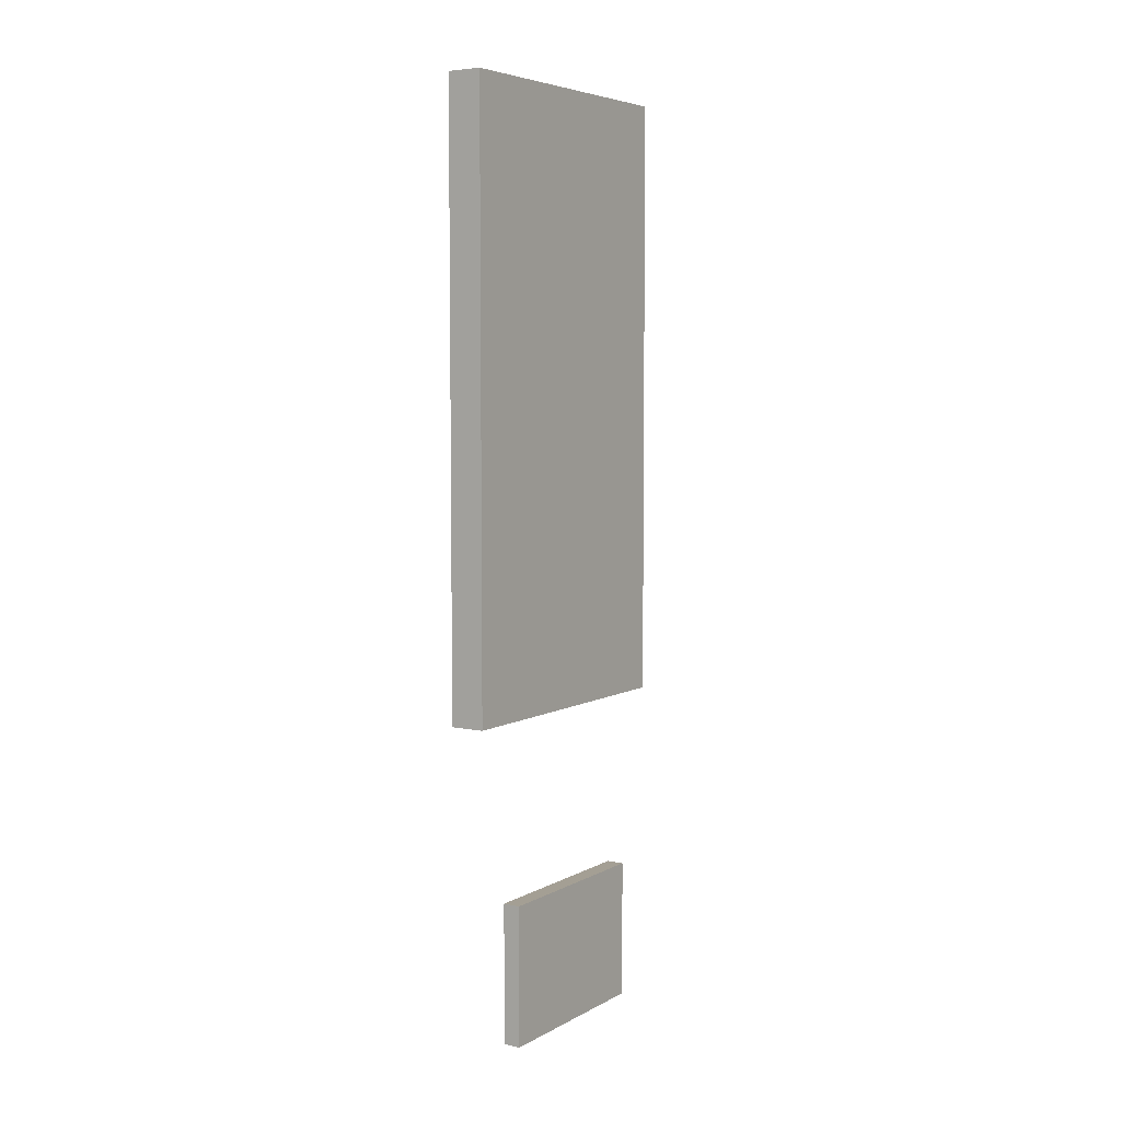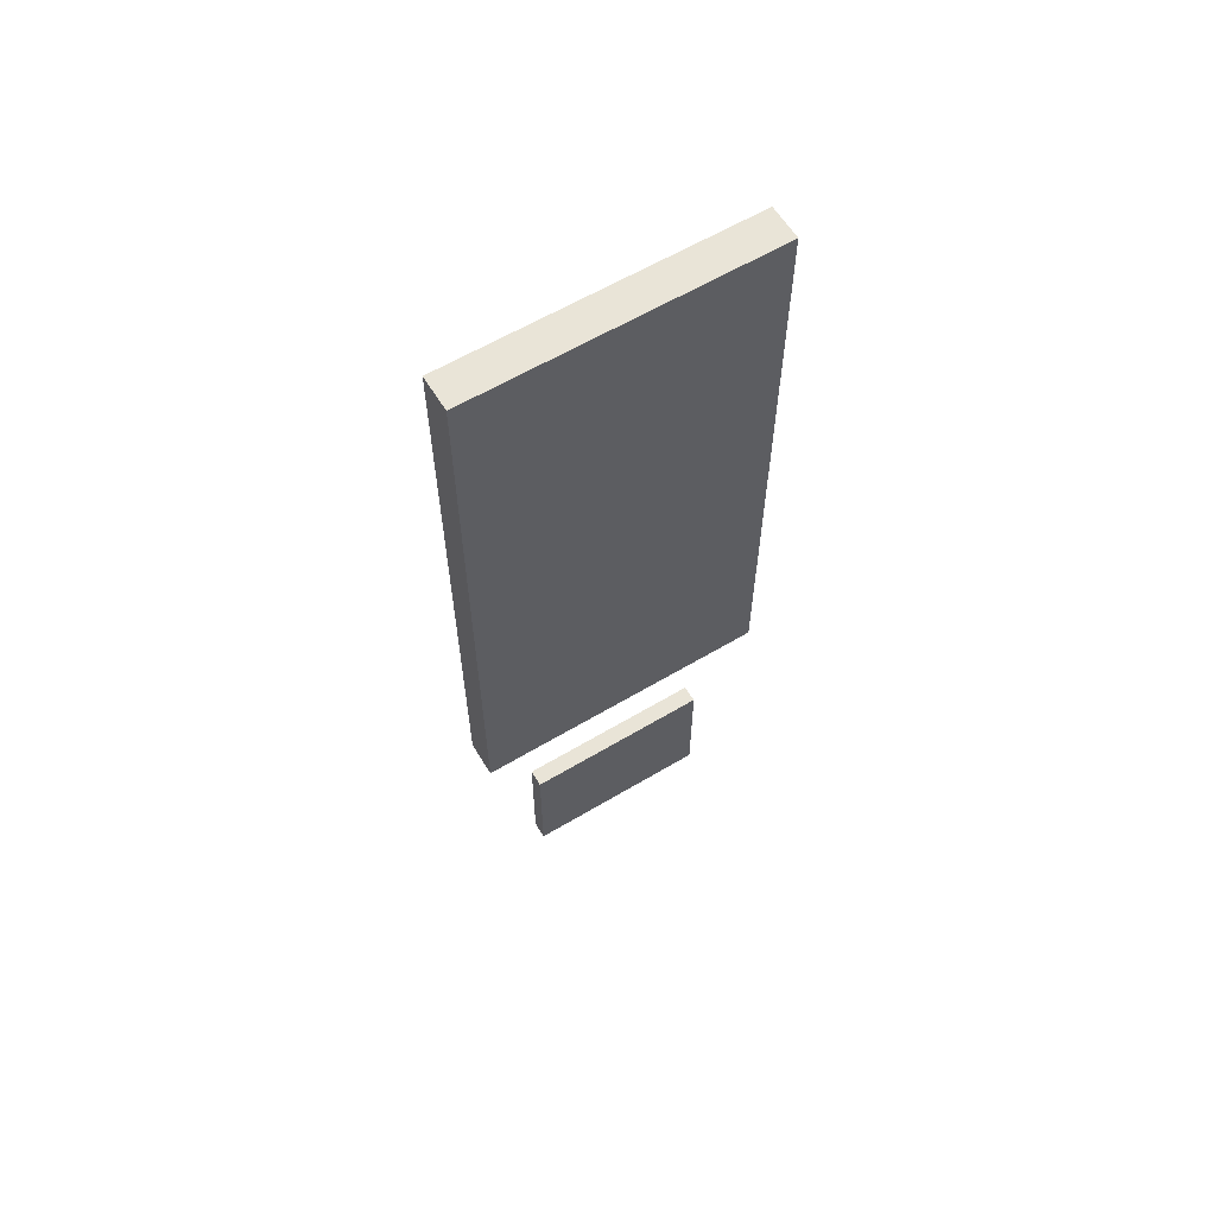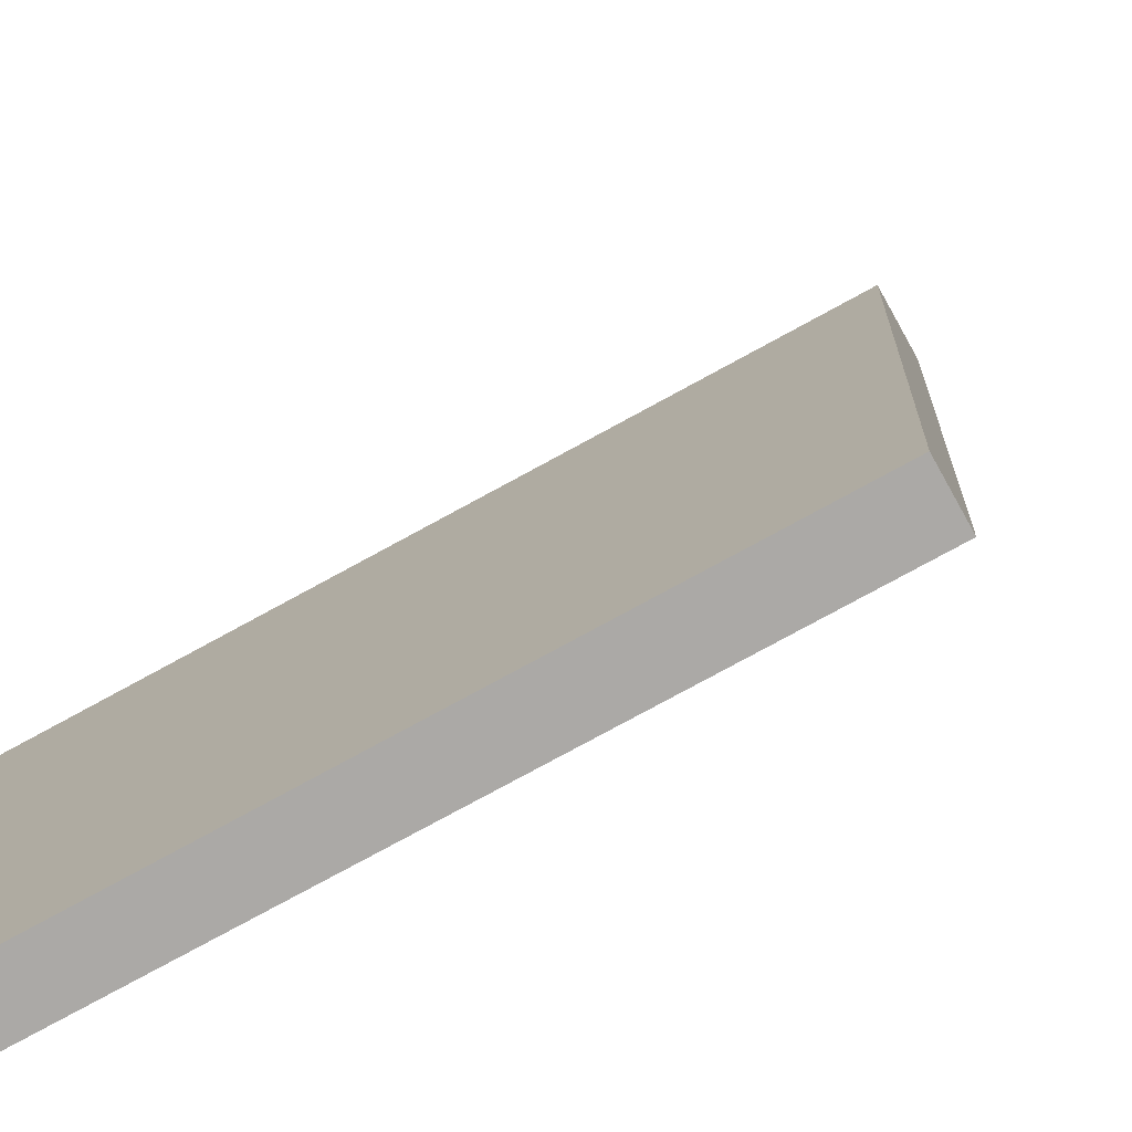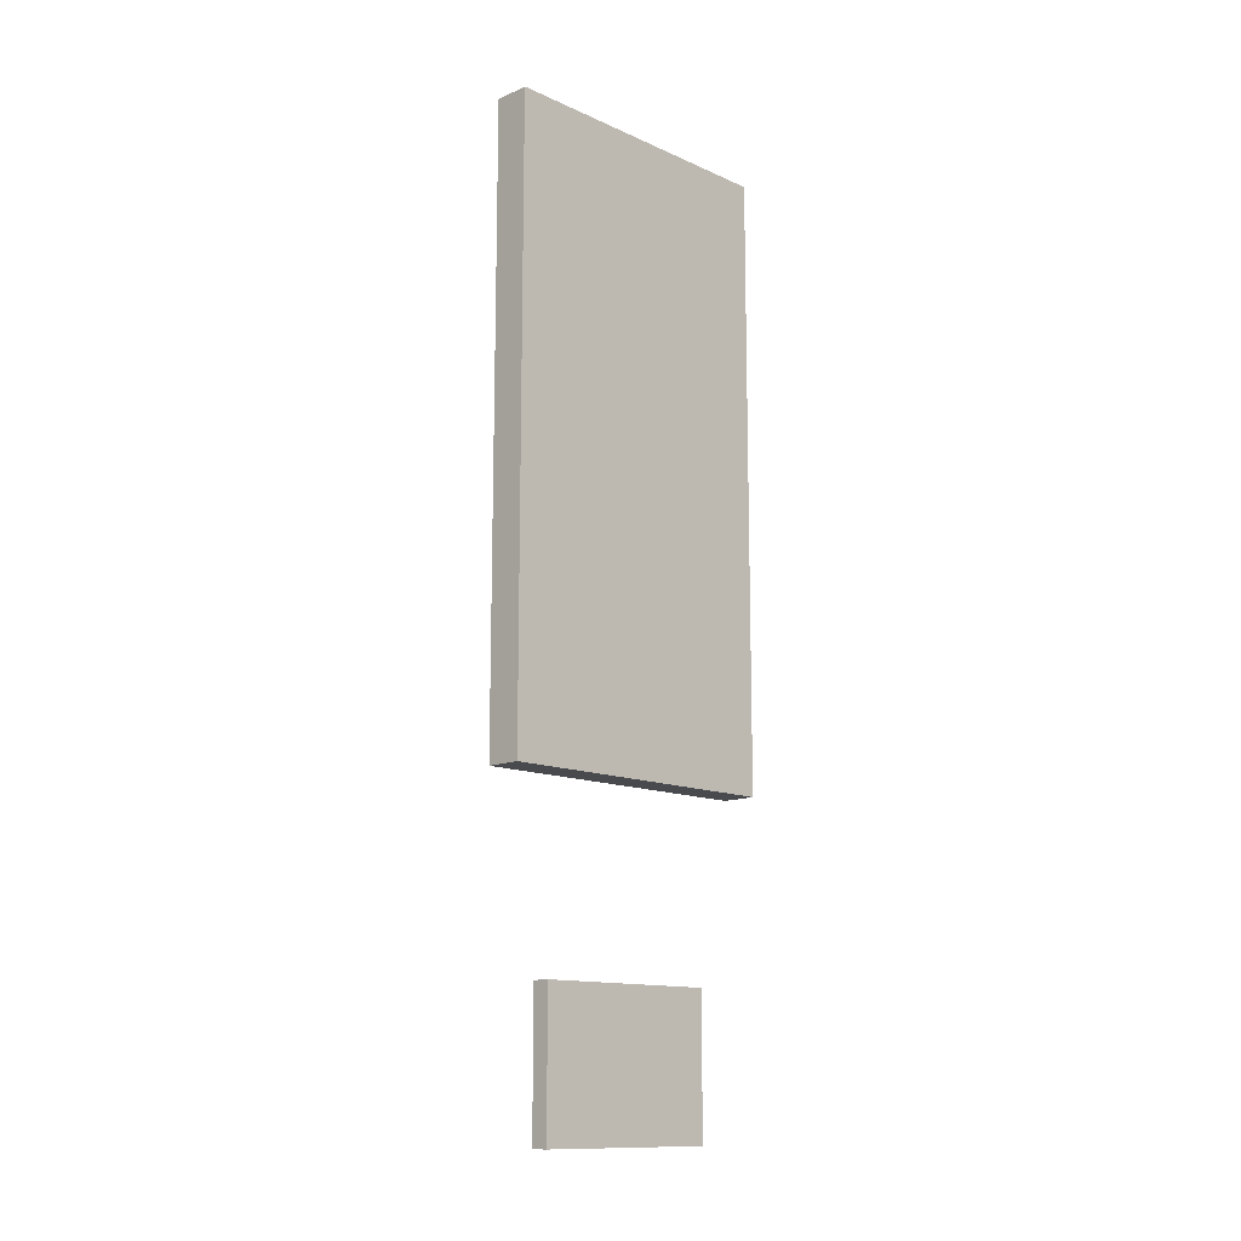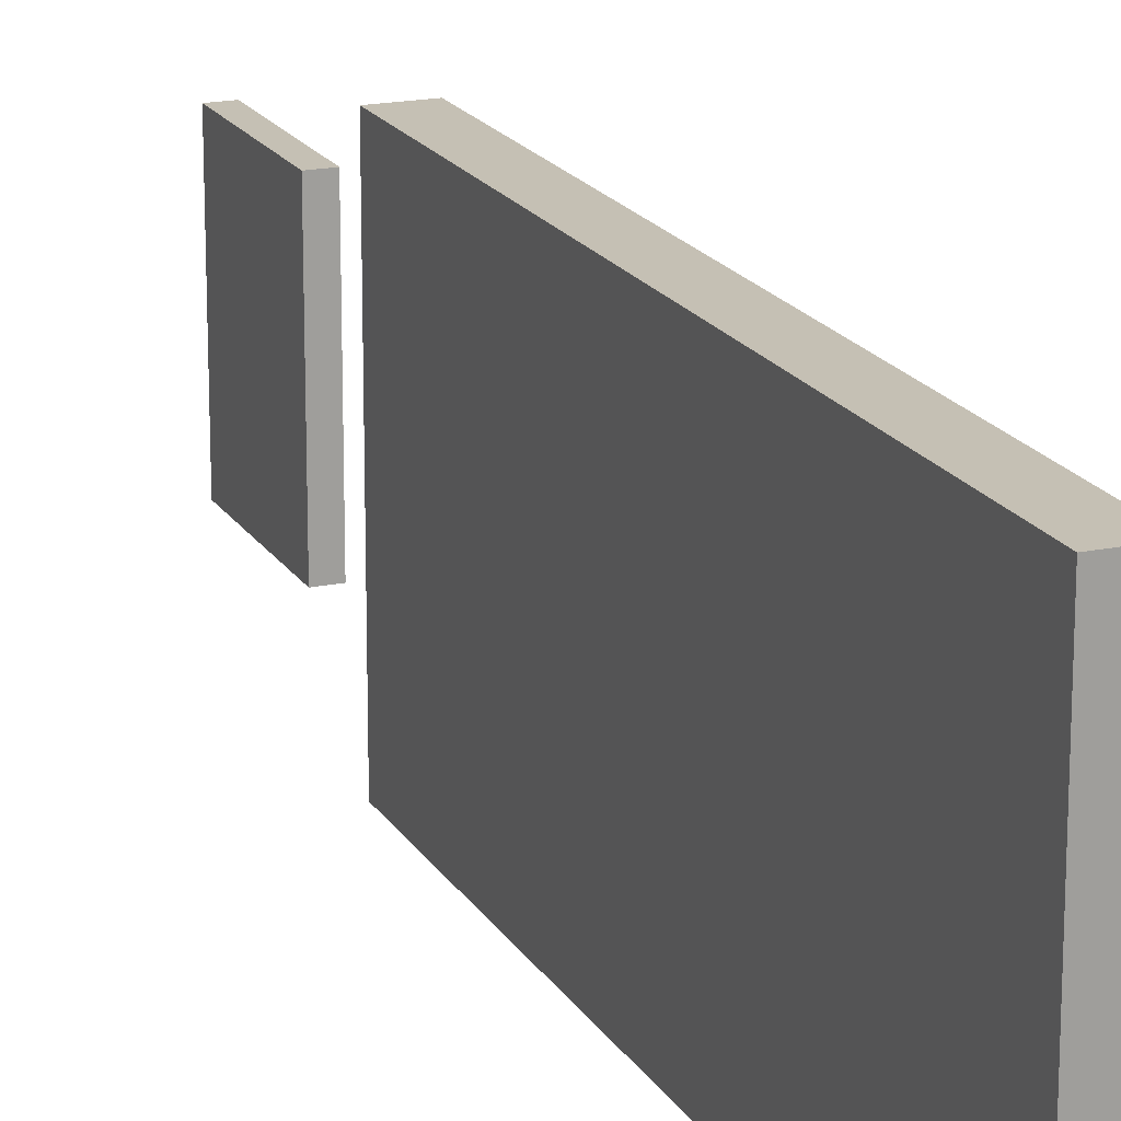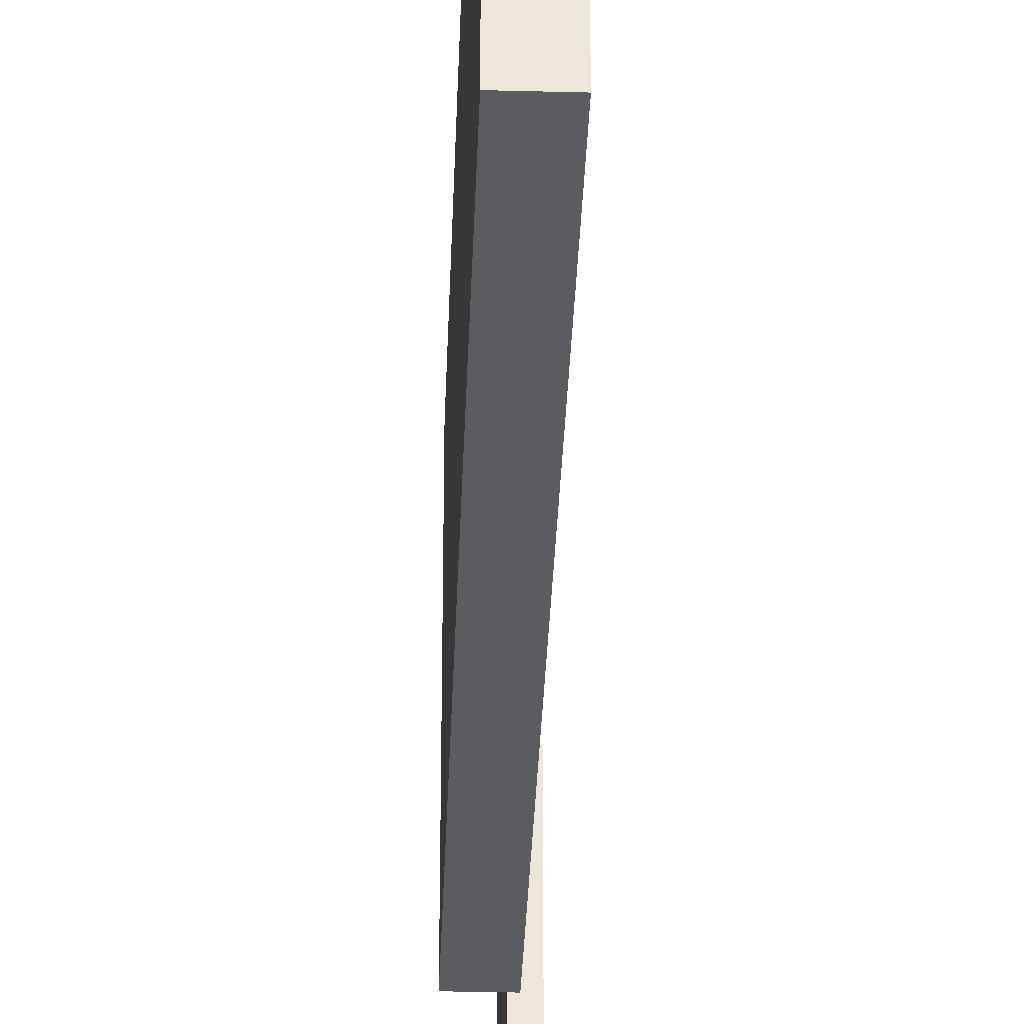
<metadata>
{"format":"obj","ext":"obj","renderer":"f3d","projection":"perspective","resolution":1024,"background":"white","views":[{"elev":5.6,"azim":33.0,"up":"+Z"},{"elev":60.9,"azim":-121.3,"up":"+Z"},{"elev":-75.6,"azim":118.8,"up":"+Y"},{"elev":-13.0,"azim":-135.3,"up":"+Z"},{"elev":18.4,"azim":-22.0,"up":"+Y"},{"elev":-33.6,"azim":-2.0,"up":"+Y"}]}
</metadata>
<code>
o
v 3.2 2.4 -33.2
v 3.2 2.4 -29.7
v 3.2 4.1 -33.2
v 3.2 4.1 -29.7
v 3.4 2.6 -35
v 3.4 2.6 -34.2
v 3.4 3.7 -35
v 3.4 3.7 -34.2
v 3.4 2.4 -33.2
v 3.4 2.4 -29.7
v 3.4 4.1 -33.2
v 3.4 4.1 -29.7
v 3.5 2.6 -35
v 3.5 2.6 -34.2
v 3.5 3.7 -35
v 3.5 3.7 -34.2
v 3.4 2.6 -35
v 3.4 3.7 -35
v 3.5 2.6 -35
v 3.5 3.7 -35
v 3.2 2.4 -33.2
v 3.2 4.1 -33.2
v 3.4 2.4 -33.2
v 3.4 4.1 -33.2
v 3.4 2.6 -34.2
v 3.4 3.7 -34.2
v 3.5 2.6 -34.2
v 3.5 3.7 -34.2
v 3.2 2.4 -29.7
v 3.2 4.1 -29.7
v 3.4 2.4 -29.7
v 3.4 4.1 -29.7
v 3.2 2.4 -33.2
v 3.4 2.4 -33.2
v 3.2 2.4 -29.7
v 3.4 2.4 -29.7
v 3.4 2.6 -35
v 3.5 2.6 -35
v 3.4 2.6 -34.2
v 3.5 2.6 -34.2
v 3.4 3.7 -35
v 3.5 3.7 -35
v 3.4 3.7 -34.2
v 3.5 3.7 -34.2
v 3.2 4.1 -33.2
v 3.4 4.1 -33.2
v 3.2 4.1 -29.7
v 3.4 4.1 -29.7
f 1 2 3
f 3 2 4
f 5 6 7
f 7 6 8
f 11 10 9
f 12 10 11
f 15 14 13
f 16 14 15
f 17 18 19
f 19 18 20
f 21 22 23
f 23 22 24
f 27 26 25
f 28 26 27
f 31 30 29
f 32 30 31
f 33 34 35
f 35 34 36
f 37 38 39
f 39 38 40
f 43 42 41
f 44 42 43
f 47 46 45
f 48 46 47

</code>
